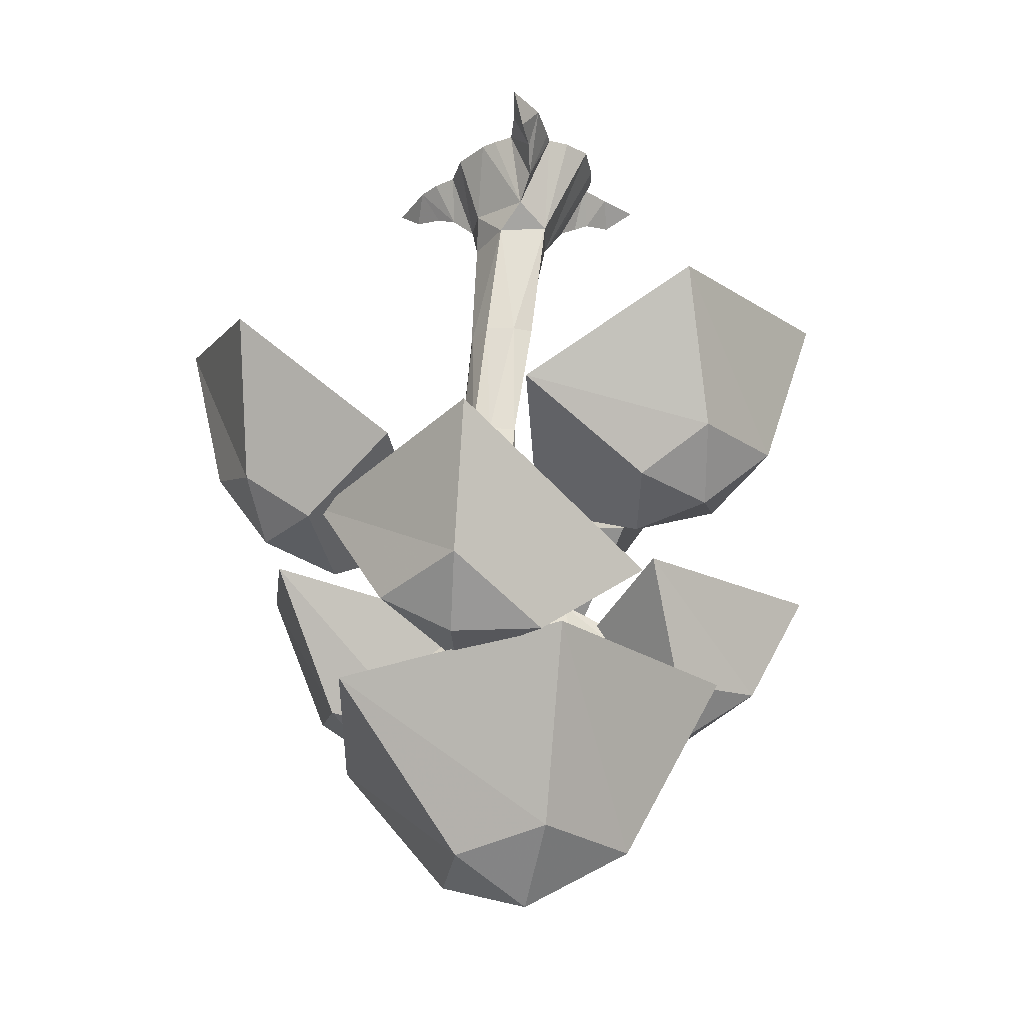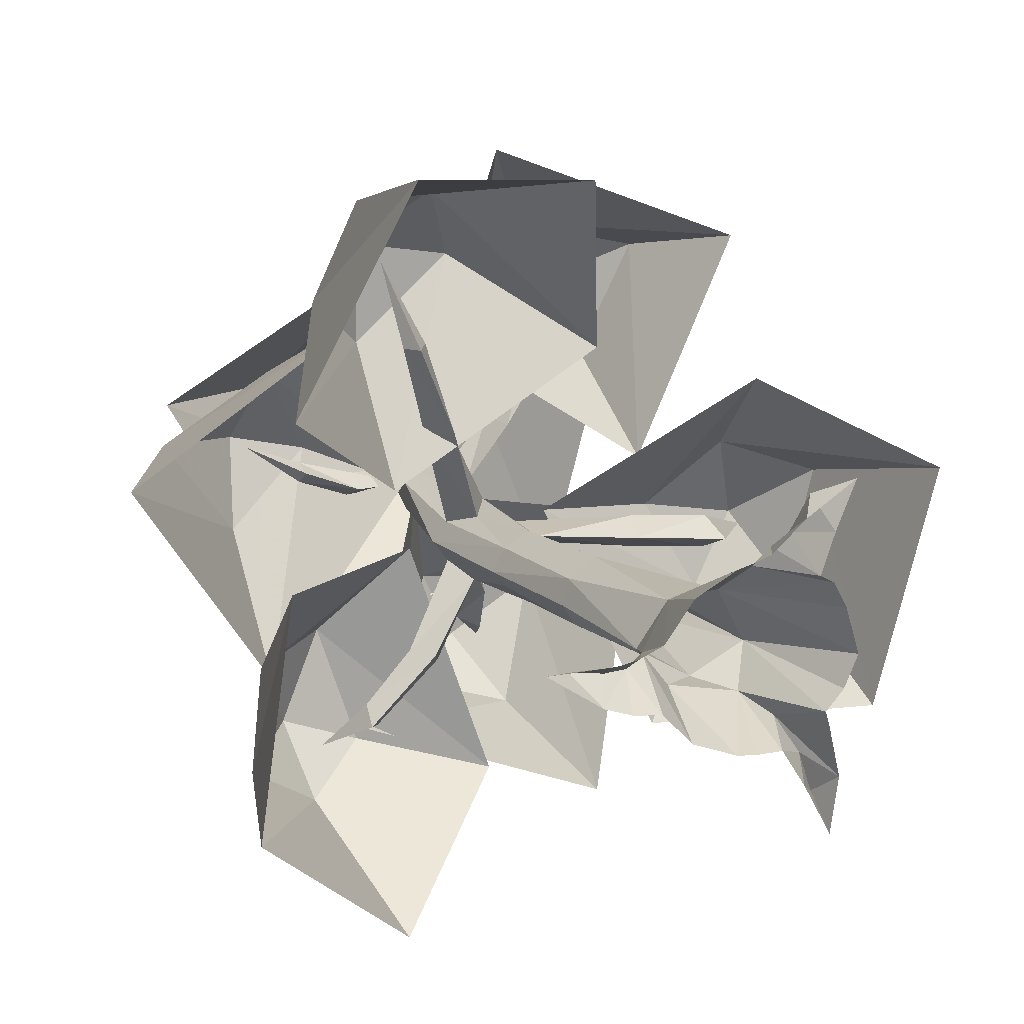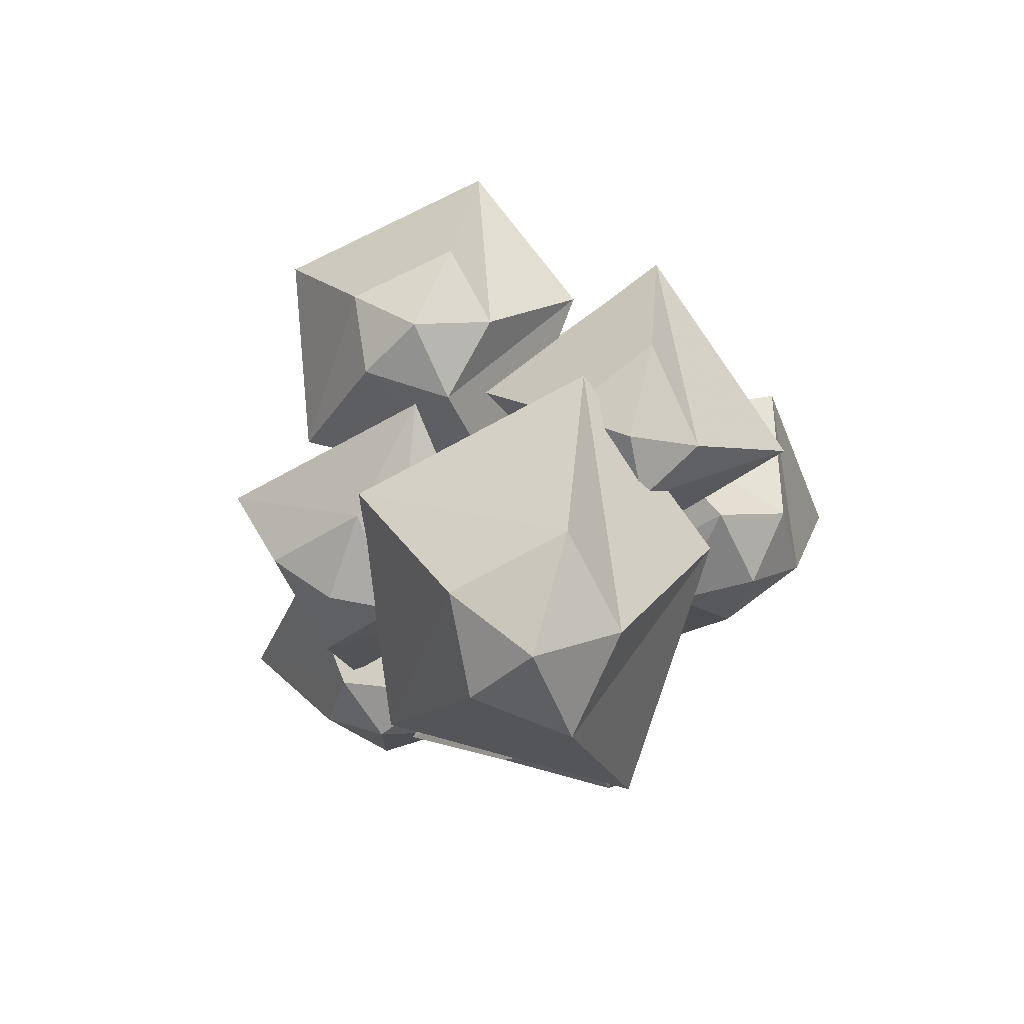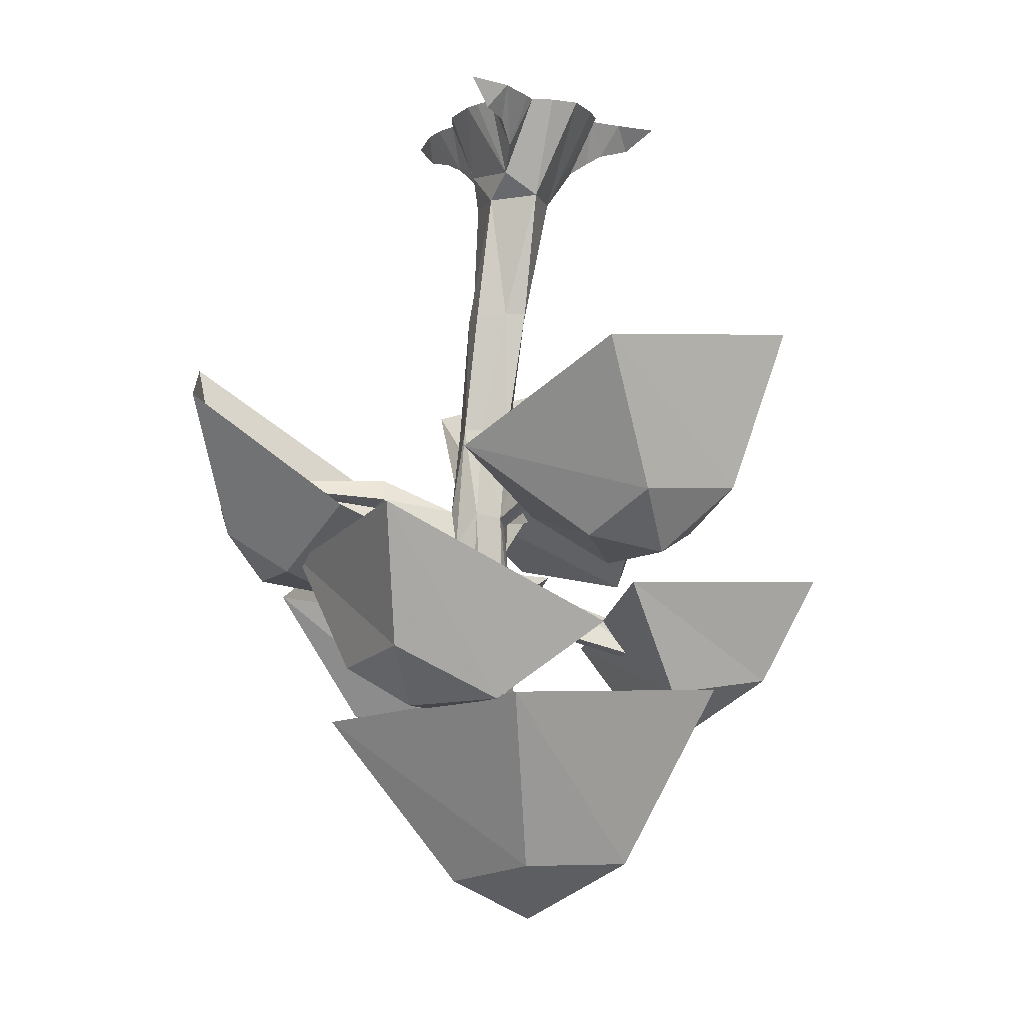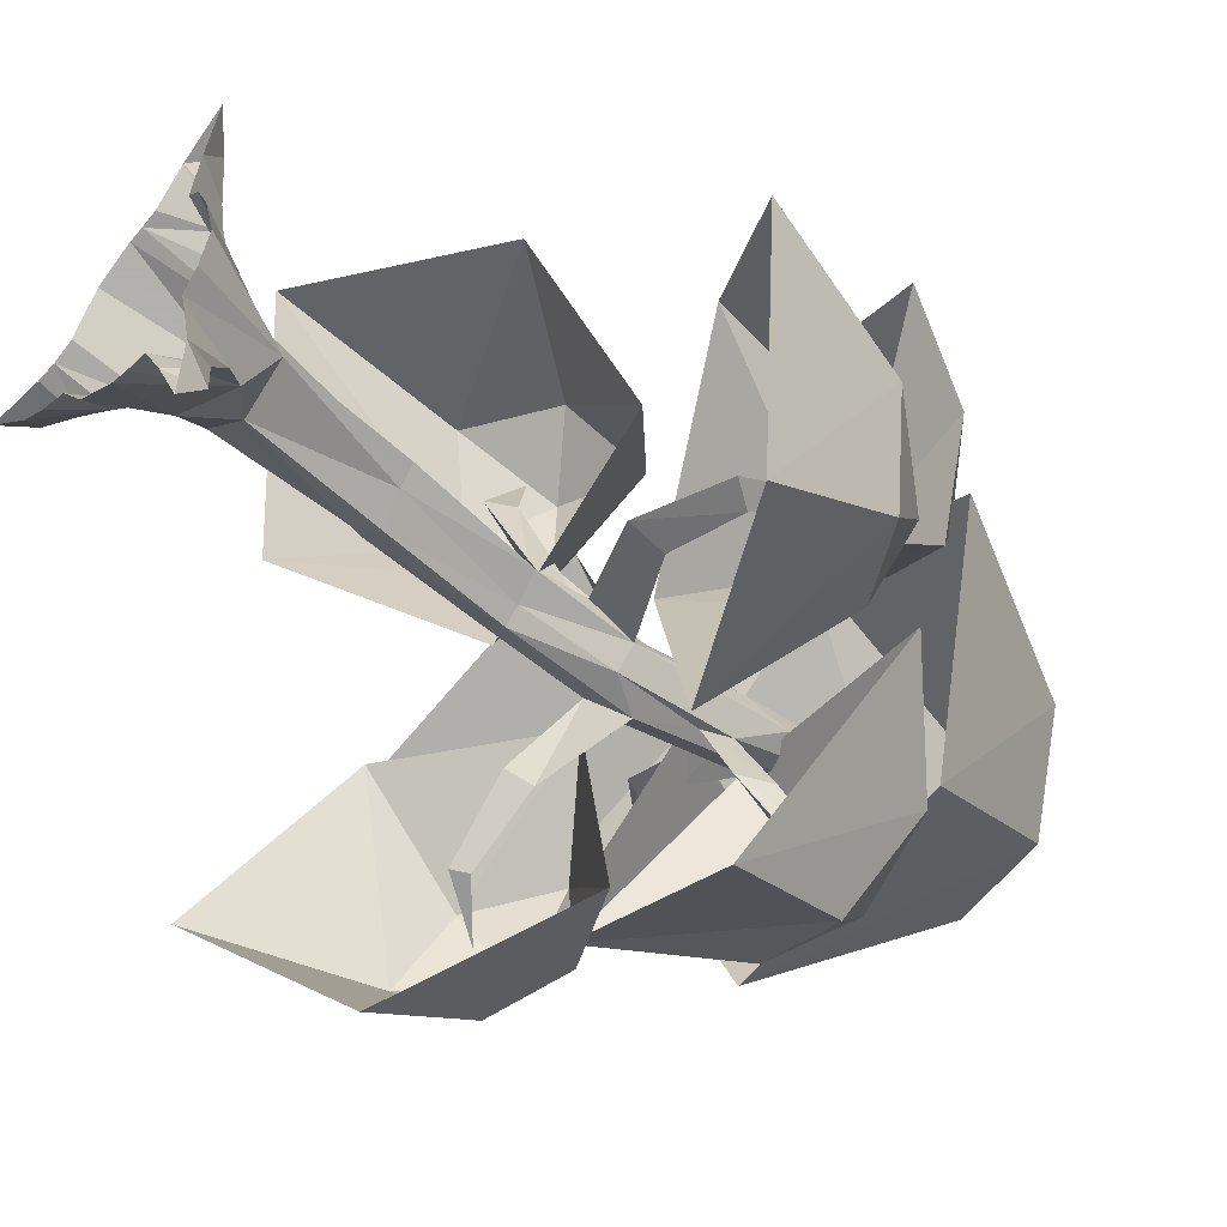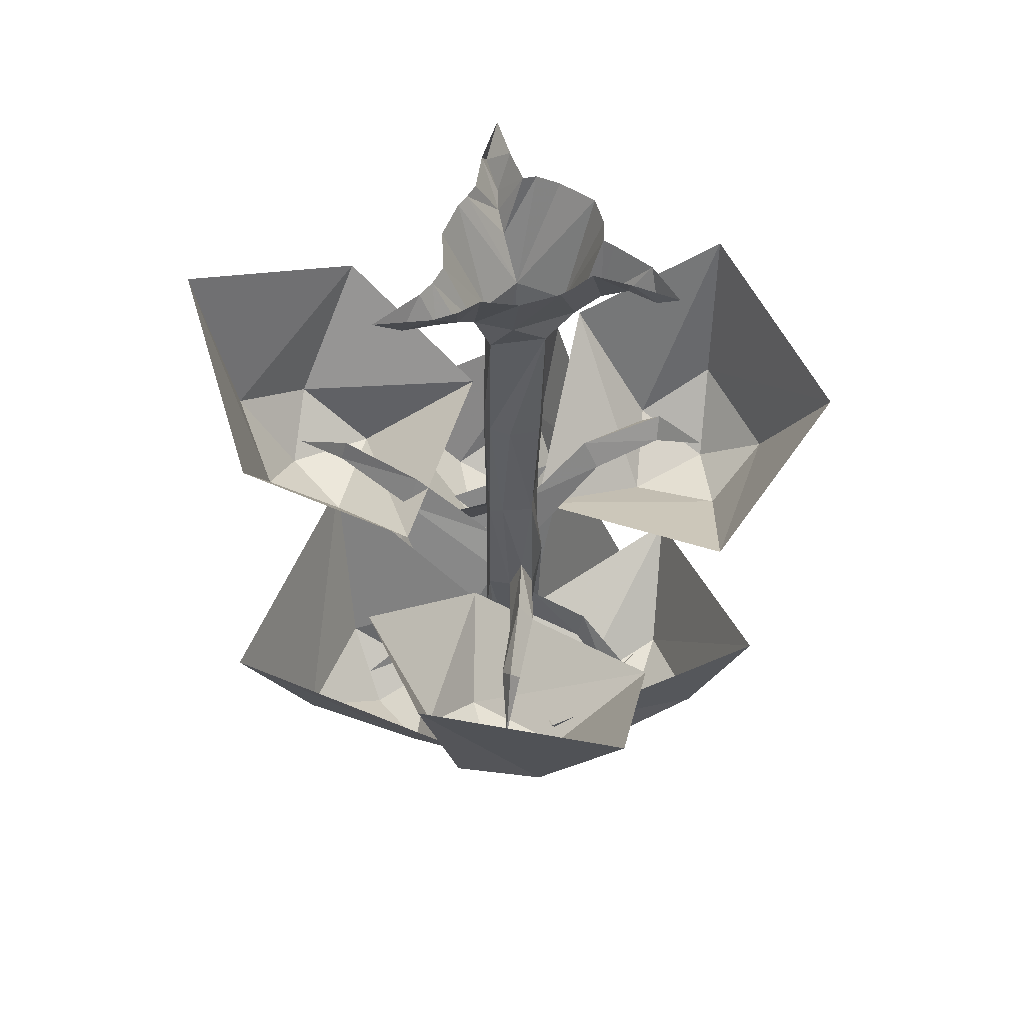
<metadata>
{"format":"obj","ext":"obj","renderer":"f3d","projection":"perspective","resolution":1024,"background":"white","views":[{"elev":-26.4,"azim":-152.5,"up":"+Y"},{"elev":16.2,"azim":157.4,"up":"+Z"},{"elev":-71.4,"azim":-76.0,"up":"+Y"},{"elev":-7.0,"azim":-137.3,"up":"+Y"},{"elev":-43.7,"azim":-131.8,"up":"+Z"},{"elev":56.0,"azim":140.2,"up":"+Y"}]}
</metadata>
<code>
v 0.6484 -2.445 -0.9922
v 0.9688 -2.469 -0.875
v 0.7891 -2.531 -0.5078
v 0.1484 -2.156 -1.094
v 0.7266 -1.602 -1.555
v 0.9062 -2.25 -1.164
v 1.227 -2.094 -0.9375
v 1.117 -2.289 -0.5625
v 0.4531 -2.289 -0.1172
v 1.438 -1.312 -0.9297
v 1.117 -1.844 -0.1094
v 0.6641 -2.32 0.7812
v 0.6562 -2.336 1.188
v 0.2344 -2.414 1.102
v 0.6172 -2.008 0.2266
v 1.234 -1.398 0.7109
v 0.9219 -2.102 1.016
v 0.7891 -1.938 1.438
v 0.3984 -2.148 1.422
v -0.25 -1.953 0.7578
v 0.8516 -1.086 1.656
v -0.05469 -1.547 1.523
v -1.25 -2.141 -0.4375
v -1.102 -2.406 -0.1562
v -1.352 -2.094 0.08594
v -1.328 -1.469 -0.7891
v -0.5078 -1.914 -0.9062
v -0.9062 -2.336 -0.4609
v -0.7031 -2.43 -0.08594
v -0.9922 -2.281 0.2031
v -1.531 -1.344 0.2656
v -0.09375 -2.141 0.03125
v -0.875 -1.734 0.6172
v -0.2188 -2.859 -1.078
v -0.0625 -3.133 -0.8203
v -0.4219 -3.102 -0.5859
v -0.3828 -2.203 -1.297
v 0.625 -2.383 -0.9297
v 0.2578 -2.945 -0.9375
v 0.07031 -3.141 -0.5312
v -0.7891 -2.727 -0.2188
v 0.1953 -2.906 -0.0625
v -0.6562 -3.047 0.4766
v -0.5312 -3.234 0.7656
v -0.8672 -2.977 0.9609
v -0.7031 -2.508 0.1094
v 0.125 -2.781 0.6641
v -0.2188 -3.219 0.75
v -0.3828 -3.148 1.062
v -1.117 -2.469 1.07
v -0.1172 -2.711 1.469
v 0.9609 -3.148 -0.2109
v 0.9219 -3.289 0.1719
v 0.6094 -3.219 0.1094
v 0.9922 -2.539 -0.7109
v 1.664 -2.203 0.2812
v 1.305 -3 0.2422
v 0.8125 -3.062 0.5078
v 0.3281 -2.68 0.05469
v 0.5781 -2.352 0.9062
v -0.2266 -3.914 -0.1641
v 0.04688 -4.195 0.1484
v -0.3828 -3.914 0.4141
v -0.5156 -3.07 -0.5547
v 0.625 -3.195 -0.6953
v 0.25 -4 -0.1875
v 0.5391 -4.016 0.2109
v 0.125 -3.953 0.5391
v -0.8125 -3.031 0.6172
v 1.211 -3.258 0.3516
v 0.125 -3.156 1.008
v -0.1094 -0.3594 -0.1875
v 0.07031 0 -0.2891
v 0.1953 -0.3203 -0.1094
v 0.03125 -0.4766 -0.1484
v -0.1797 -0.4609 -0.03125
v -0.2812 0 -0.1719
v -0.2031 -0.25 -0.2578
v -0.1094 0 -0.2969
v -0.007812 0 -0.2969
v 0.25 0 -0.2188
v 0.3047 -0.3125 0.03125
v 0.25 -0.4766 -0.01562
v 0.2734 -1.094 -0.03125
v 0.2188 -1.102 -0.1172
v 0.09375 -1.102 -0.1875
v -0.01562 -1.078 -0.08594
v -0.08594 -1.078 -0.01562
v 0.03125 -1.125 0.09375
v -0.07031 -0.4609 0.1797
v -0.4062 0 0.03125
v -0.3516 0 -0.09375
v 0.1328 -0.4609 0.1641
v 0.2344 -1.133 0.0625
v 0.3125 -1.719 -0.07031
v 0.2734 -1.688 -0.125
v 0.1562 -1.688 -0.2109
v 0.09375 -1.688 -0.1484
v -0.007812 -1.68 -0.0625
v 0.07031 -1.742 0.02344
v 0.1562 -1.719 0.08594
v 0.1172 -1.148 0.1328
v 0.08594 0 0.4062
v 0.02344 0 0.4219
v -0.1094 -0.2656 0.3203
v -0.2969 0 0.3125
v -0.3516 0 0.2109
v 0.3672 0 0.1641
v 0.4609 0 0.125
v 0.4141 -0.2109 0.01562
v 0.5234 -0.1562 0.03125
v 0.5469 0 0.1094
v 0.6797 -0.1094 0.07031
v 0.8125 0 0.1094
v 0.5938 0 -0.03906
v 0.4844 0 -0.07812
v 0.3672 0 -0.09375
v 0.25 0 0.3203
v -0.2969 0 -0.2266
v -0.3438 0 -0.4297
v -0.2578 -0.1484 -0.375
v -0.2031 0 -0.4453
v -0.2969 -0.125 -0.5234
v -0.3125 0 -0.6484
v -0.1484 -0.2031 0.4062
v -0.04688 0 0.4453
v -0.1797 0 0.5625
v -0.1953 -0.1562 0.4688
v -0.2422 0 0.3438
v -0.2969 0 0.5
v -0.25 -0.1094 0.6172
v -0.375 0 0.6875
v 0.2578 -1.711 0.02344
v 0.3438 -2.305 -0.1016
v 0.2812 -2.289 -0.1875
v 0.2344 -2.109 -0.2266
v 0.1797 -2.289 -0.25
v 0.07812 -2.125 -0.2031
v 0.01562 -2.148 -0.09375
v 0.01562 -1.938 -0.01562
v 0.0625 -2.188 -0.01562
v 0.1172 -2.297 0.0625
v 0.2031 -2.148 0.03125
v 0.2891 -2.281 -0.01562
v 0.2734 -2.82 0.01562
v 0.2578 -2.984 -0.04688
v 0.2422 -2.891 -0.125
v 0.1562 -2.703 -0.1953
v 0.5312 -2.086 -0.4922
v 0.4688 -1.953 -0.4844
v 0.4219 -2.055 -0.5391
v 0.7031 -2.016 -0.7734
v 0.7422 -2.039 -0.6875
v 0.75 -1.953 -0.7578
v 0.4531 -2.102 0.4297
v 0.3516 -2.102 0.4531
v 0.375 -1.961 0.4531
v 0.5859 -1.977 0.8203
v 0.4844 -2 0.8281
v 0.6172 -2.148 1.148
v 0.5469 -1.883 0.8281
v 0.8906 -2.188 -0.8984
v -0.3984 -1.922 0.03125
v -0.3828 -1.93 -0.1016
v 0.04688 -2.711 0.02344
v 0.09375 -2.547 0.0625
v 0.1484 -2.711 0.07031
v 0.2109 -2.977 0.04688
v 0.5078 -2.844 0.07812
v 0.5156 -2.734 0.03125
v 0.5391 -2.836 -0.01562
v 0.1172 -4.023 0.1719
v 0.07812 -2.68 -0.1797
v 0.02344 -2.75 -0.4453
v 0.1172 -2.547 -0.1875
v 0.01562 -2.891 -0.0625
v -0.1641 -2.75 0.2578
v -0.1094 -2.57 0.2969
v -0.08594 -2.758 0.2969
v -0.3281 -2.867 0.5703
v -0.3984 -2.859 0.5703
v -0.375 -2.719 0.5703
v -0.7578 -1.945 -0.01562
v -0.75 -1.961 -0.1562
v -0.3594 -1.781 -0.02344
v -0.8125 -1.859 -0.1016
v -1.078 -2.266 -0.1719
v -0.05469 -2.75 -0.4375
v -0.1094 -2.906 -0.6406
v 0 -2.914 -0.6641
v -0.007812 -2.586 -0.4531
v -0.1406 -3.023 -0.7969
v -0.07812 -2.82 -0.6953
v -0.5078 -2.992 0.7812
v 0.7422 -2.875 0.1406
v 0.7422 -2.773 0.1172
v 0.75 -2.844 0.0625
v 0.9453 -2.984 0.2031
f 1 2 3
f 1 3 4
f 1 4 5
f 1 5 6
f 1 6 2
f 2 6 7
f 2 7 8
f 2 8 3
f 3 8 9
f 3 9 4
f 6 5 10
f 6 10 7
f 7 10 11
f 7 11 8
f 8 11 9
f 12 13 14
f 12 14 15
f 12 15 16
f 12 16 17
f 12 17 13
f 13 17 18
f 13 18 19
f 13 19 14
f 14 19 20
f 14 20 15
f 17 16 21
f 17 21 18
f 18 21 22
f 18 22 19
f 19 22 20
f 23 24 25
f 23 25 26
f 23 26 27
f 23 27 28
f 23 28 24
f 24 28 29
f 24 29 30
f 24 30 25
f 25 30 31
f 25 31 26
f 28 27 32
f 28 32 29
f 29 32 33
f 29 33 30
f 30 33 31
f 34 35 36
f 34 36 37
f 34 37 38
f 34 38 39
f 34 39 35
f 35 39 40
f 35 40 36
f 36 40 41
f 36 41 37
f 40 42 41
f 42 40 39
f 42 39 38
f 43 44 45
f 43 45 46
f 43 46 47
f 43 47 48
f 43 48 44
f 44 48 49
f 44 49 45
f 45 49 50
f 45 50 46
f 49 51 50
f 51 49 48
f 51 48 47
f 52 53 54
f 52 54 55
f 52 55 56
f 52 56 57
f 52 57 53
f 53 57 58
f 53 58 54
f 54 58 59
f 54 59 55
f 58 60 59
f 60 58 57
f 60 57 56
f 61 62 63
f 61 63 64
f 61 64 65
f 61 65 66
f 61 66 62
f 62 66 67
f 62 67 68
f 62 68 63
f 63 68 69
f 63 69 64
f 66 65 70
f 66 70 67
f 67 70 71
f 67 71 68
f 68 71 69
f 72 73 74
f 72 74 75
f 72 75 76
f 72 76 77
f 72 77 78
f 72 78 79
f 72 79 80
f 72 80 73
f 73 81 74
f 74 81 82
f 74 82 83
f 74 83 75
f 75 83 84
f 75 84 85
f 75 85 86
f 75 86 87
f 75 87 76
f 76 87 88
f 76 88 89
f 76 89 90
f 76 90 91
f 76 91 92
f 76 92 77
f 82 93 83
f 83 93 94
f 83 94 84
f 84 94 95
f 84 95 96
f 84 96 85
f 85 96 97
f 85 97 86
f 86 97 98
f 86 98 87
f 87 98 99
f 87 99 88
f 88 99 100
f 88 100 89
f 89 100 101
f 89 101 102
f 89 102 90
f 90 102 93
f 90 93 103
f 90 103 104
f 90 104 105
f 90 105 106
f 90 106 107
f 90 107 91
f 108 93 82
f 108 82 109
f 109 82 110
f 109 110 111
f 109 111 112
f 112 111 113
f 112 113 114
f 114 113 115
f 115 113 111
f 115 111 110
f 115 110 116
f 116 110 117
f 117 110 82
f 117 82 81
f 108 118 93
f 93 118 103
f 78 77 119
f 78 119 120
f 78 120 121
f 78 121 79
f 79 121 122
f 122 121 123
f 122 123 124
f 124 123 120
f 120 123 121
f 125 105 104
f 125 104 126
f 125 126 127
f 125 127 128
f 125 128 129
f 125 129 105
f 105 129 106
f 128 130 129
f 130 128 131
f 130 131 132
f 132 131 127
f 127 131 128
f 93 102 94
f 94 102 133
f 94 133 95
f 95 133 134
f 95 134 135
f 95 135 96
f 96 135 136
f 96 136 97
f 97 136 137
f 97 137 138
f 97 138 98
f 98 138 139
f 98 139 99
f 99 139 140
f 99 140 100
f 100 140 141
f 100 141 142
f 100 142 101
f 101 142 143
f 101 143 133
f 101 133 102
f 133 143 144
f 133 144 134
f 134 144 145
f 134 145 146
f 134 146 147
f 134 147 135
f 135 147 148
f 135 148 137
f 135 137 149
f 135 149 136
f 136 149 150
f 136 150 151
f 136 151 137
f 137 151 149
f 149 151 152
f 149 152 153
f 149 153 150
f 150 153 154
f 150 154 152
f 150 152 151
f 155 156 142
f 155 142 144
f 155 144 143
f 155 143 157
f 155 157 158
f 155 158 159
f 155 159 156
f 156 159 157
f 156 157 143
f 156 143 142
f 158 160 159
f 159 160 161
f 159 161 157
f 157 161 158
f 158 161 160
f 152 162 153
f 153 162 154
f 154 162 152
f 141 163 164
f 141 164 139
f 141 139 165
f 141 165 166
f 141 166 142
f 142 166 167
f 142 167 168
f 142 168 144
f 144 168 145
f 145 168 169
f 145 169 170
f 145 170 171
f 145 171 146
f 146 171 168
f 146 168 172
f 146 172 147
f 147 172 148
f 148 172 173
f 148 173 174
f 148 174 175
f 148 175 137
f 137 175 138
f 138 175 173
f 138 173 176
f 138 176 139
f 139 176 165
f 165 176 172
f 165 172 167
f 165 167 177
f 165 177 166
f 166 177 178
f 166 178 179
f 166 179 167
f 167 179 177
f 177 179 180
f 177 180 181
f 177 181 178
f 178 181 182
f 178 182 180
f 178 180 179
f 183 184 164
f 183 164 163
f 183 163 185
f 183 185 186
f 183 186 187
f 183 187 184
f 184 187 186
f 184 186 185
f 184 185 164
f 164 185 140
f 164 140 139
f 163 141 140
f 163 140 185
f 173 188 174
f 174 188 189
f 174 189 190
f 174 190 191
f 174 191 175
f 175 191 188
f 175 188 173
f 189 192 190
f 190 192 193
f 190 193 191
f 191 193 189
f 191 189 188
f 189 193 192
f 180 194 181
f 181 194 182
f 182 194 180
f 171 169 168
f 169 171 195
f 169 195 170
f 170 195 196
f 170 196 197
f 170 197 171
f 171 197 195
f 195 197 198
f 195 198 196
f 196 198 197
f 168 167 172
f 176 173 172

</code>
